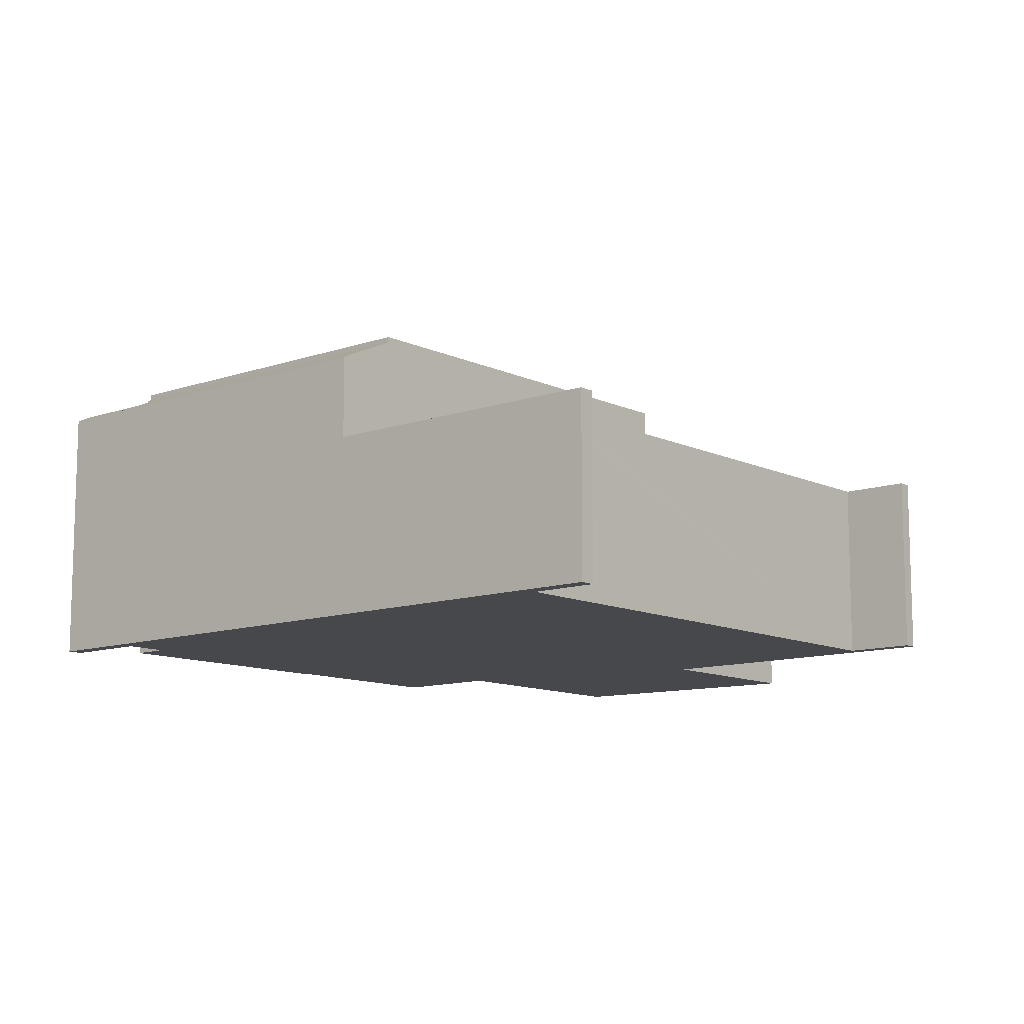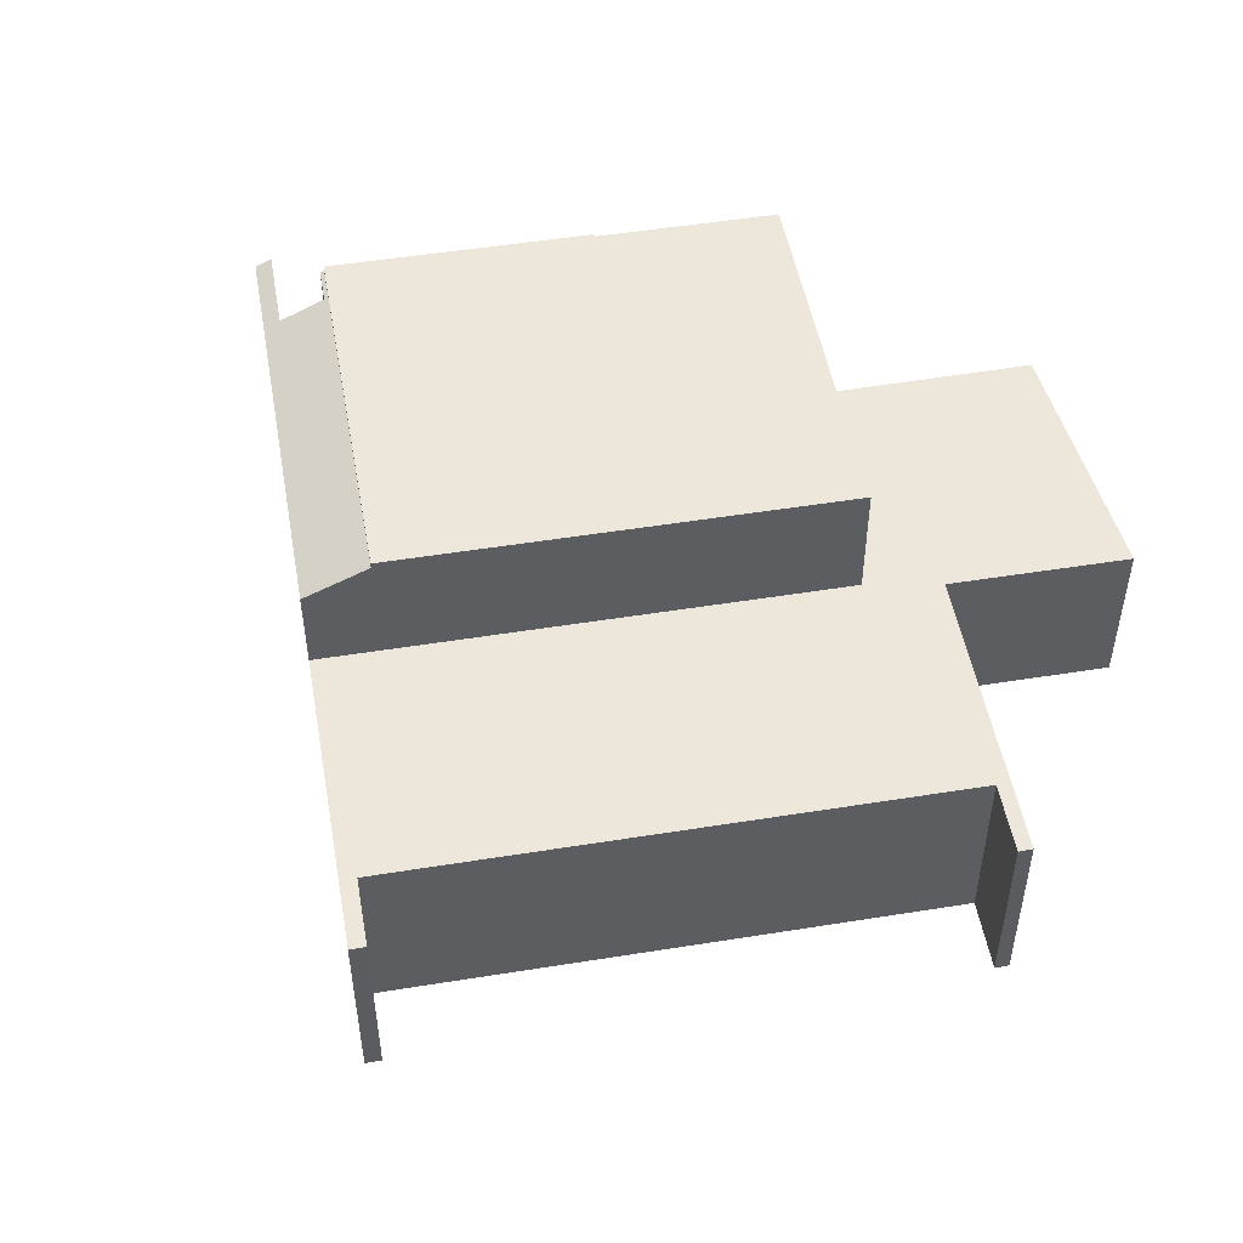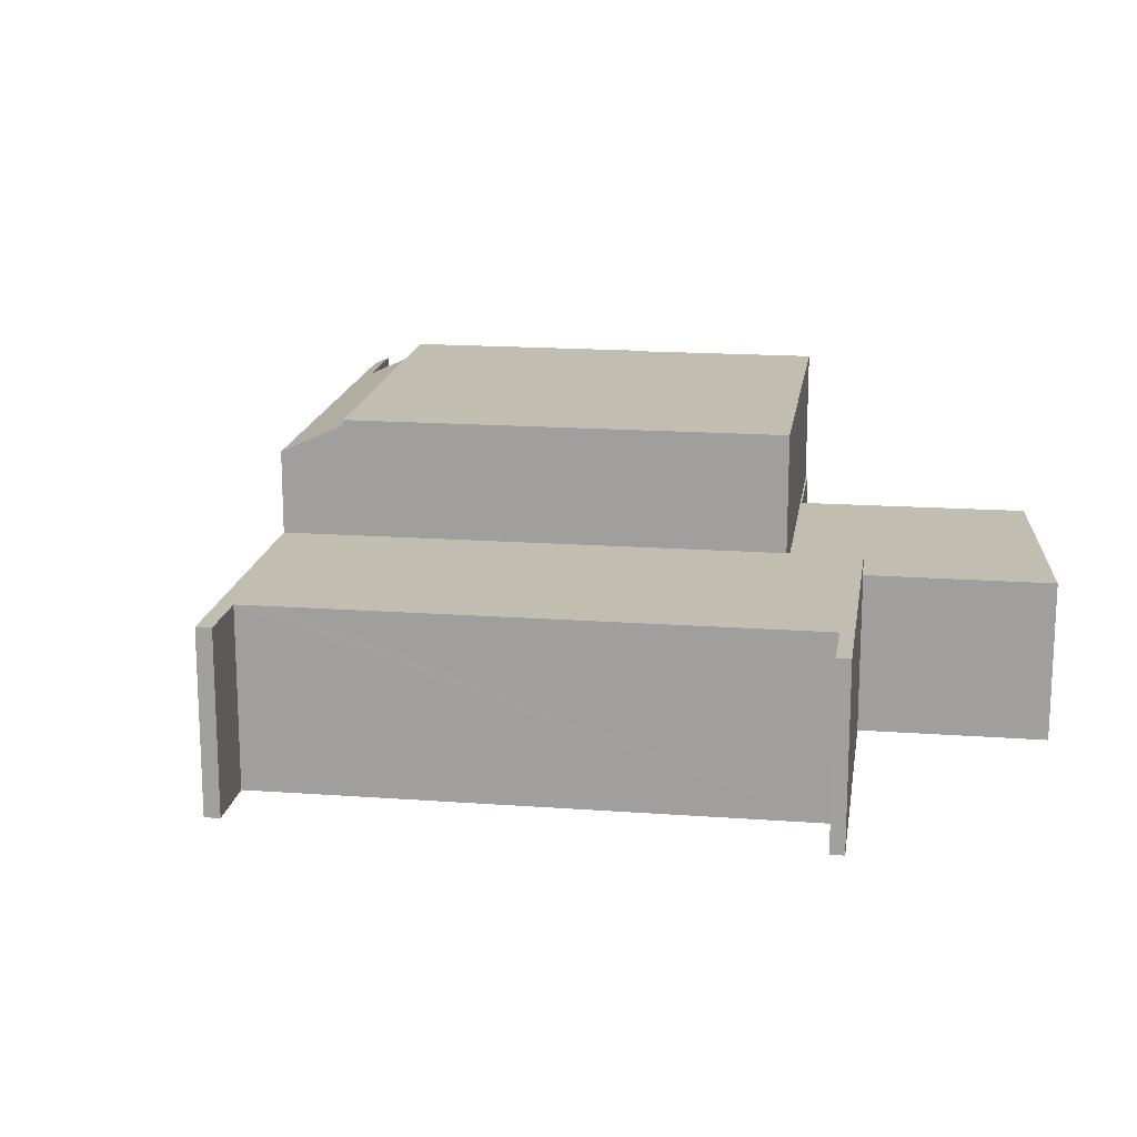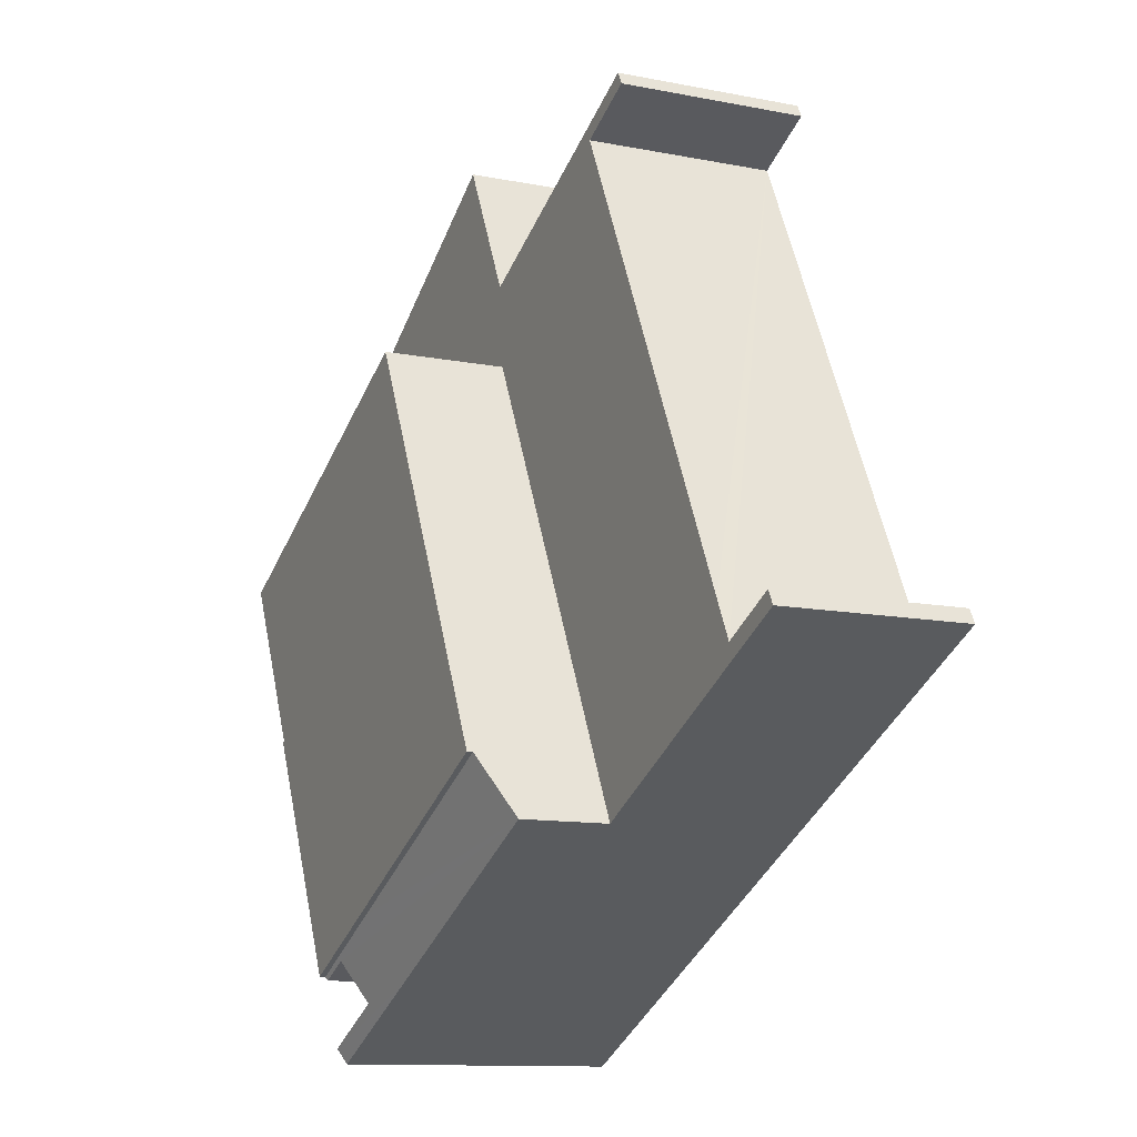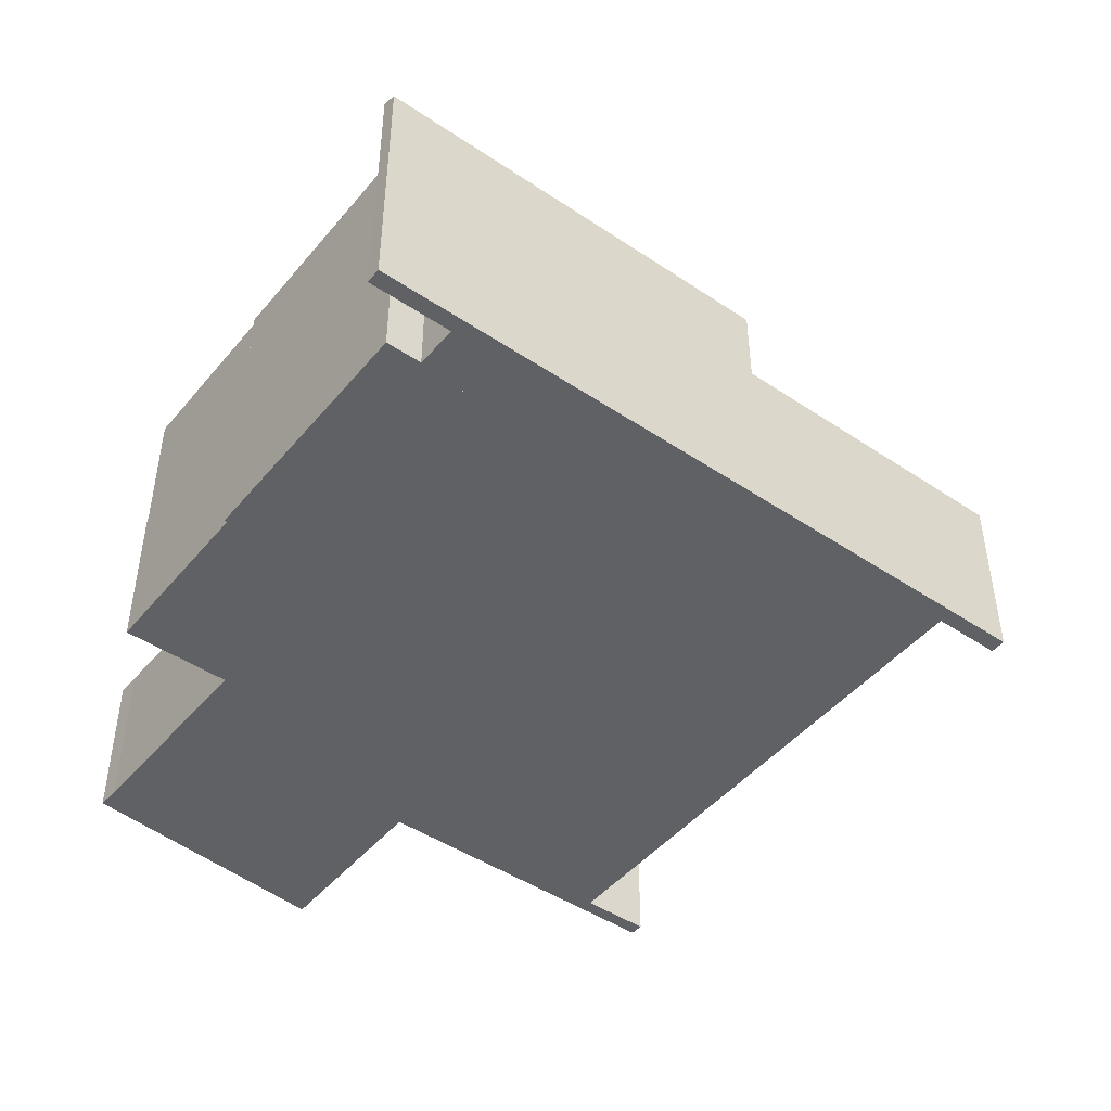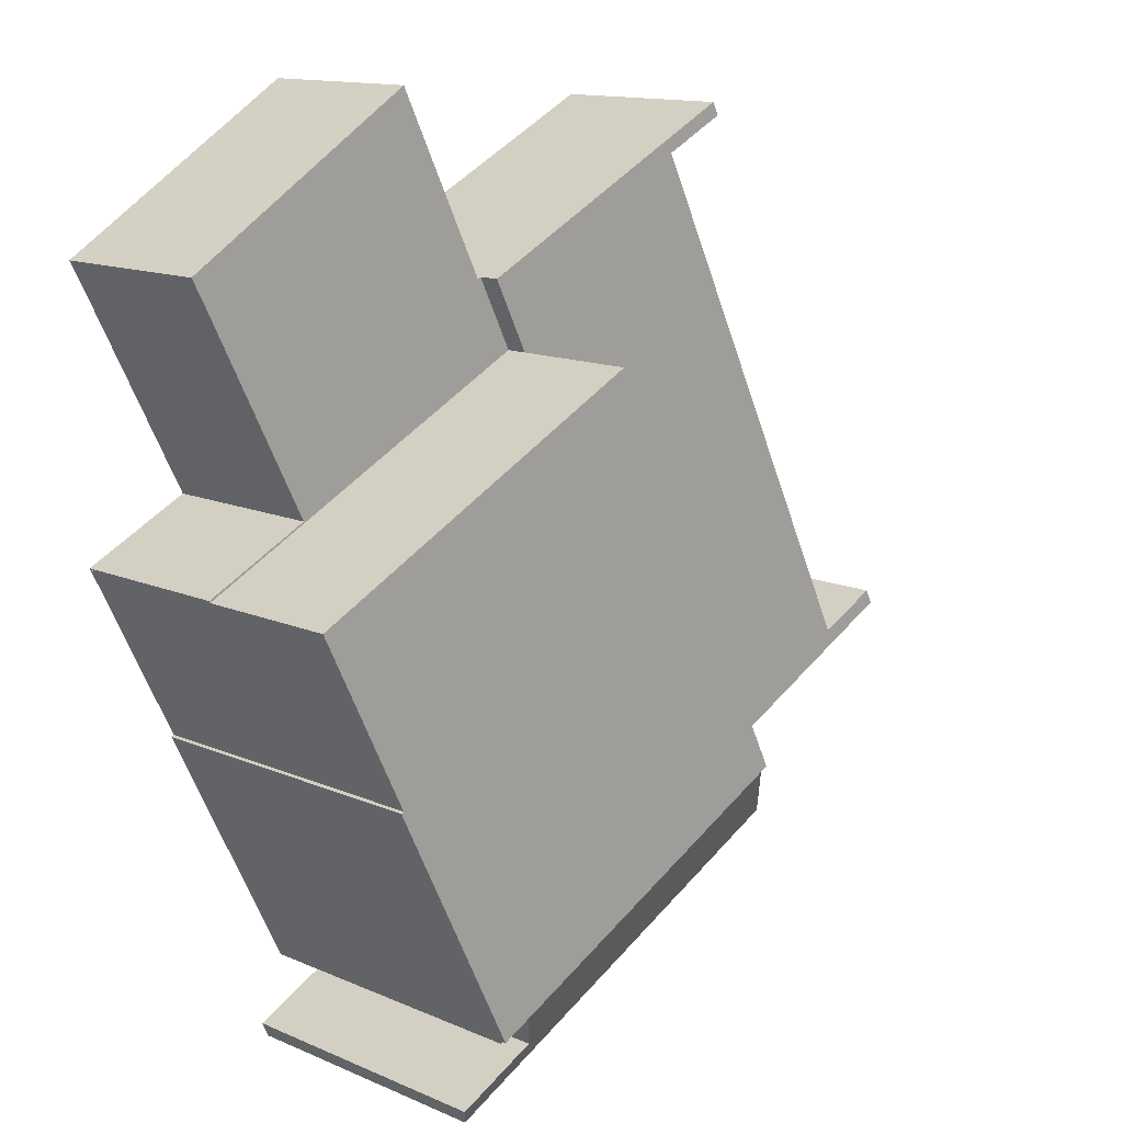
<metadata>
{"format":"obj","ext":"obj","renderer":"f3d","projection":"perspective","resolution":1024,"background":"white","views":[{"elev":-11.2,"azim":-112.9,"up":"+Y"},{"elev":50.3,"azim":-73.7,"up":"+Y"},{"elev":16.8,"azim":-55.2,"up":"+Y"},{"elev":-11.6,"azim":-115.6,"up":"+Z"},{"elev":-46.3,"azim":169.0,"up":"+Y"},{"elev":13.3,"azim":134.4,"up":"+Z"}]}
</metadata>
<code>
v  0 4.59 2.811e-16
v  7.696 4.59 -2.037
v  6.979 4.59 -3.483
v  1.739 4.59 -0.425
v  12.65 4.59 7.95
v  13.49 4.59 9.647
v  0.182 4.59 0.351
v  7.903 4.59 12.03
v  6.469 4.59 13.12
v  2.217 4.59 0.532
v  6.304 4.59 12.81
v  7.903 -7.366e-16 12.03
v  2.217 -3.258e-17 0.532
v  1.739 2.602e-17 -0.425
v  6.304 -7.845e-16 12.81
v  6.469 -8.034e-16 13.12
v  0 0 0
v  0.182 -2.149e-17 0.351
v  6.979 2.133e-16 -3.483
v  13.49 -5.907e-16 9.647
v  12.65 -4.868e-16 7.95
v  7.696 1.247e-16 -2.037
v  21.15 4.08 3.711
v  18.7 4.08 4.974
v  21.17 4.08 3.757
v  18.69 4.08 4.938
v  12.65 4.08 7.95
v  18.64 4.08 5.007
v  13.57 4.08 9.606
v  15.67 4.08 13.84
v  13.49 4.08 9.647
v  21.08 4.08 9.821
v  21.36 4.08 10.34
v  18.82 4.08 5.37
v  13.57 -5.882e-16 9.606
v  15.67 -8.475e-16 13.84
v  21.36 -6.329e-16 10.34
v  18.64 -3.066e-16 5.007
v  21.17 -2.301e-16 3.757
v  18.7 -3.046e-16 4.974
v  21.08 -6.014e-16 9.821
v  18.82 -3.288e-16 5.37
v  21.15 -2.272e-16 3.711
v  18.69 -3.024e-16 4.938
v  16.22 7.394 -6.402
v  15.39 7.393 -5.987
v  16.27 7.439 -6.313
v  13.74 7.439 -5.052
v  6.979 6.709 -3.483
v  7.696 7.439 -2.037
v  14.88 6.891 -6.973
v  13.02 6.708 -6.499
v  15.82 6.891 -7.443
v  16.84 6.891 -7.952
v  16.66 6.708 -8.316
v  15.64 6.708 -7.805
v  16.84 4.869e-16 -7.952
v  15.82 4.558e-16 -7.443
v  14.88 4.27e-16 -6.973
v  13.74 3.093e-16 -5.052
v  16.27 3.866e-16 -6.313
v  16.66 5.092e-16 -8.316
v  16.22 3.92e-16 -6.402
v  15.39 3.666e-16 -5.987
v  15.64 4.779e-16 -7.805
v  13.02 3.979e-16 -6.499
v  13.74 7.58 -5.052
v  19.18 7.58 -0.423
v  16.27 7.58 -6.313
v  7.696 7.58 -2.037
v  19.11 7.58 -0.39
v  21.15 7.58 3.711
v  18.69 7.58 4.938
v  12.65 7.58 7.95
v  19.11 2.388e-17 -0.39
v  19.18 2.59e-17 -0.423
g defaultobject
f 1 2 3
f 2 1 4
f 2 4 5
f 5 4 6
f 4 1 7
f 6 8 9
f 8 6 10
f 10 6 4
f 9 8 11
f 10 12 8
f 12 10 4
f 12 4 13
f 13 4 14
f 15 9 11
f 9 15 16
f 17 7 1
f 7 17 18
f 12 11 8
f 11 12 15
f 19 1 3
f 1 19 17
f 16 6 9
f 6 16 20
f 18 4 7
f 4 18 14
f 20 5 6
f 5 20 21
f 5 21 2
f 2 21 22
f 2 22 3
f 3 22 19
f 15 12 16
f 20 12 21
f 12 20 16
f 21 12 13
f 21 13 22
f 22 13 19
f 19 13 14
f 19 14 17
f 17 14 18
f 23 24 25
f 24 23 26
f 24 26 27
f 24 27 28
f 28 27 29
f 28 29 30
f 29 27 31
f 32 30 33
f 30 32 34
f 30 34 28
f 35 30 29
f 30 35 36
f 21 31 27
f 31 21 20
f 36 33 30
f 33 36 37
f 38 24 28
f 24 38 25
f 25 38 39
f 39 38 40
f 20 29 31
f 29 20 35
f 37 32 33
f 32 37 41
f 41 34 32
f 34 41 42
f 34 42 28
f 28 42 38
f 39 23 25
f 23 39 43
f 43 26 23
f 26 43 27
f 27 43 44
f 27 44 21
f 21 35 20
f 43 39 44
f 40 44 39
f 21 44 40
f 38 21 40
f 42 21 38
f 41 21 42
f 37 21 41
f 35 21 37
f 36 35 37
f 45 46 47
f 48 49 50
f 49 48 46
f 46 48 47
f 49 46 51
f 49 51 52
f 52 51 53
f 52 53 54
f 52 54 55
f 52 55 56
f 53 57 54
f 57 53 51
f 57 51 58
f 58 51 59
f 22 48 50
f 48 22 47
f 47 22 60
f 47 60 61
f 57 55 54
f 55 57 62
f 61 45 47
f 45 61 63
f 64 51 46
f 51 64 59
f 62 56 55
f 56 62 52
f 52 62 49
f 49 62 65
f 49 65 19
f 19 65 66
f 63 46 45
f 46 63 64
f 49 22 50
f 22 49 19
f 65 59 66
f 64 66 59
f 58 59 65
f 57 58 65
f 62 57 65
f 22 19 60
f 66 60 19
f 64 60 66
f 61 60 64
f 63 61 64
f 67 68 69
f 68 67 70
f 68 70 71
f 71 70 72
f 72 70 73
f 73 70 74
f 43 71 72
f 71 43 75
f 76 69 68
f 69 76 61
f 75 68 71
f 68 75 76
f 73 43 72
f 43 73 74
f 43 74 44
f 44 74 21
f 61 67 69
f 67 61 70
f 70 61 22
f 22 61 60
f 22 74 70
f 74 22 21
f 76 60 61
f 60 76 22
f 22 76 75
f 22 75 43
f 22 43 44
f 22 44 21

</code>
